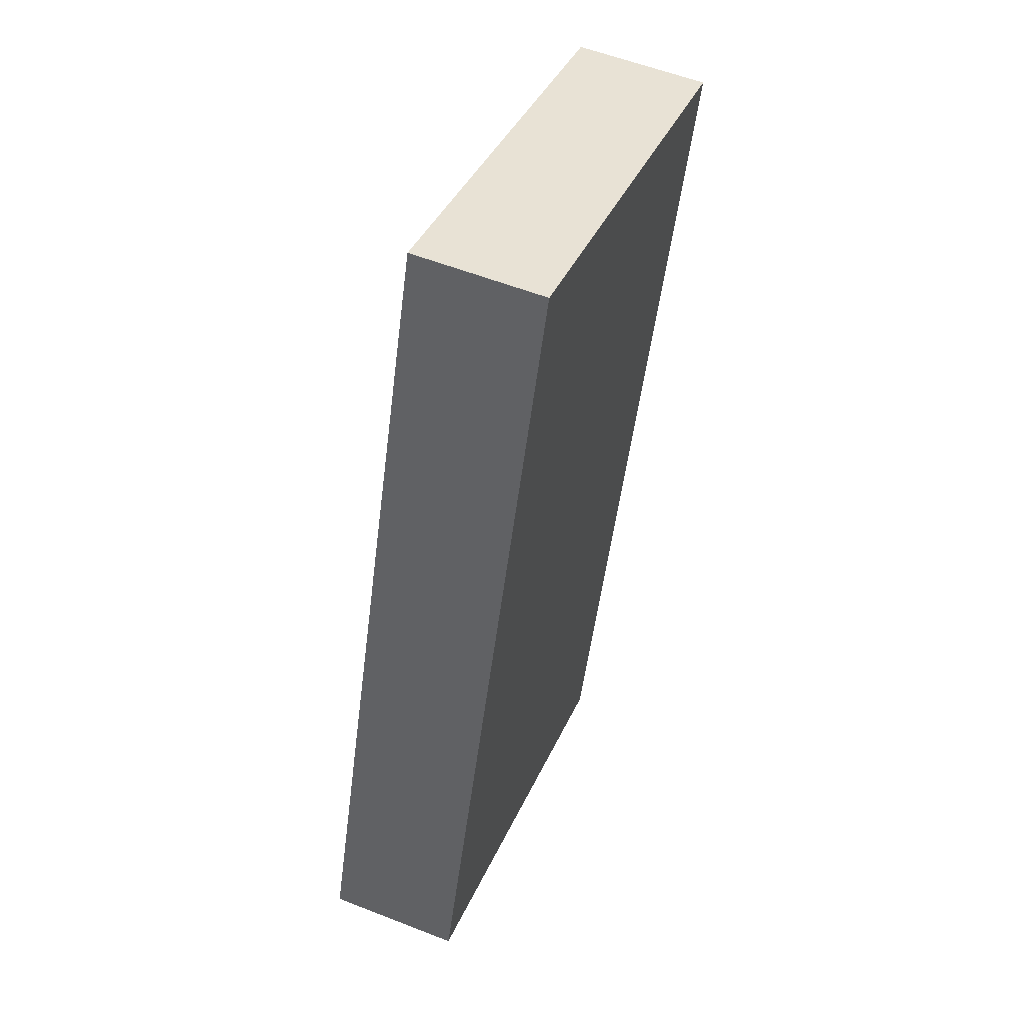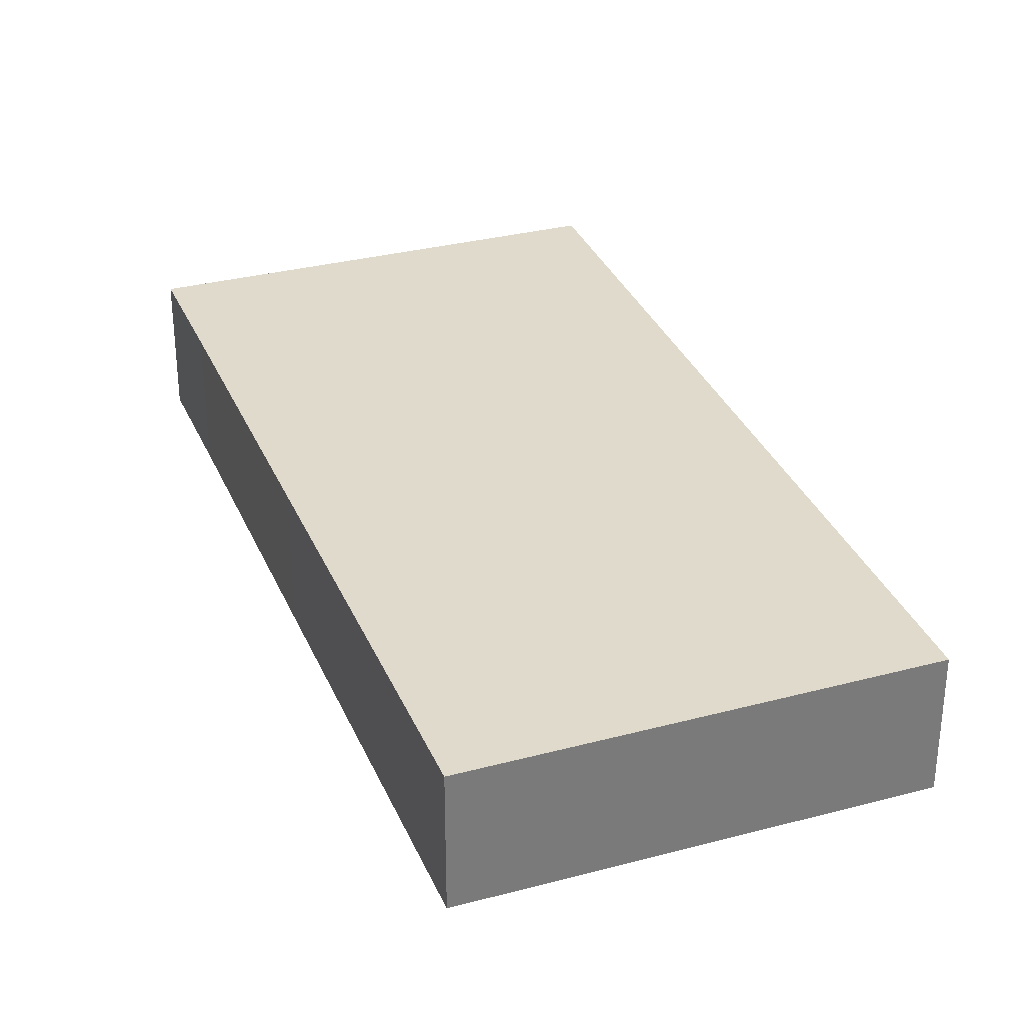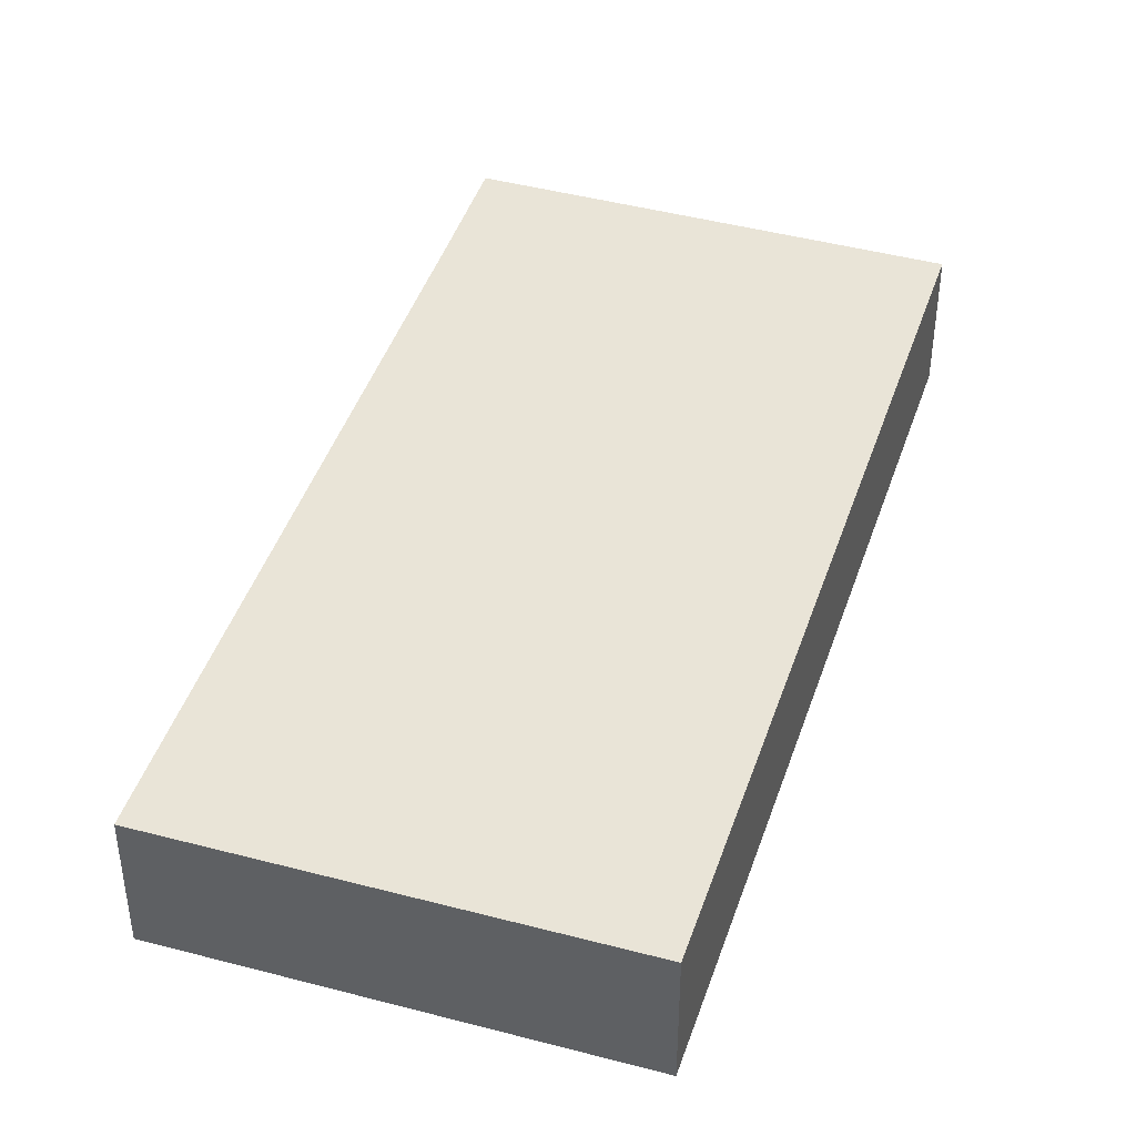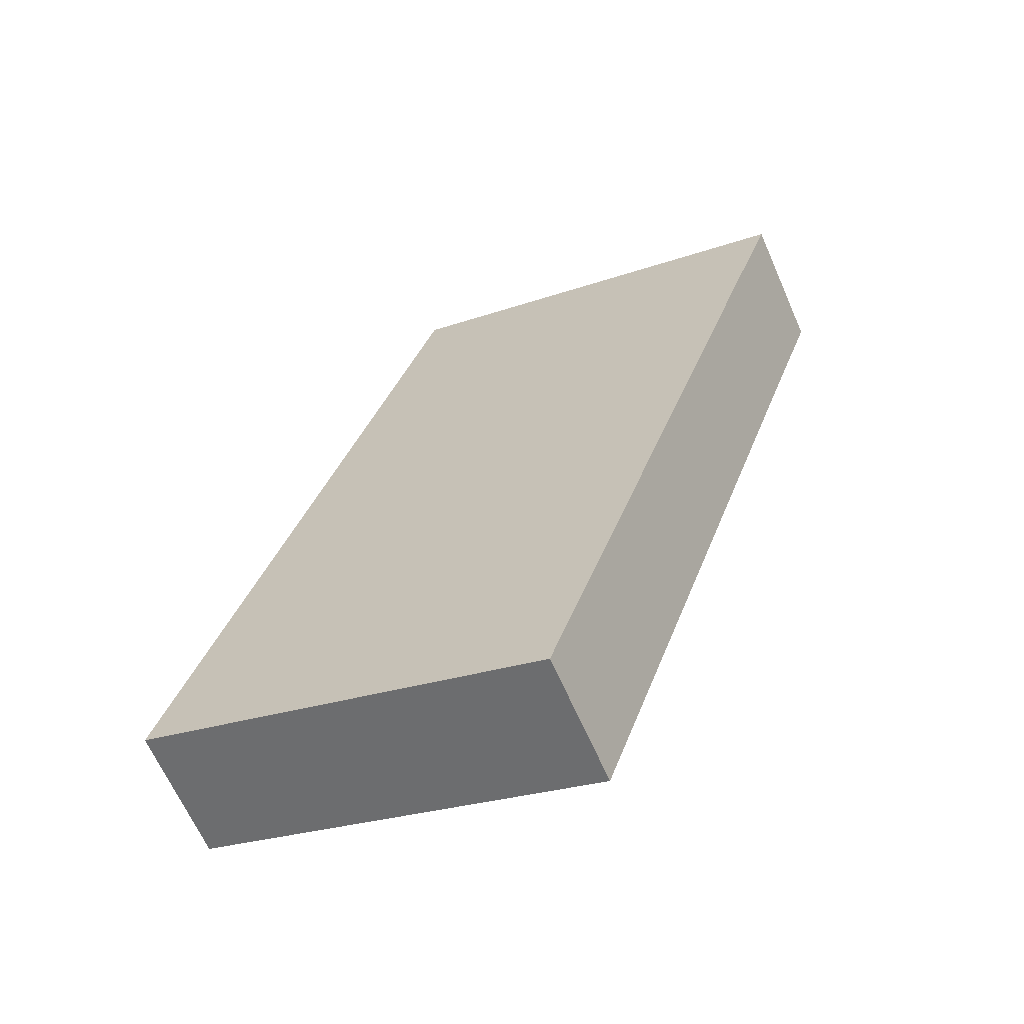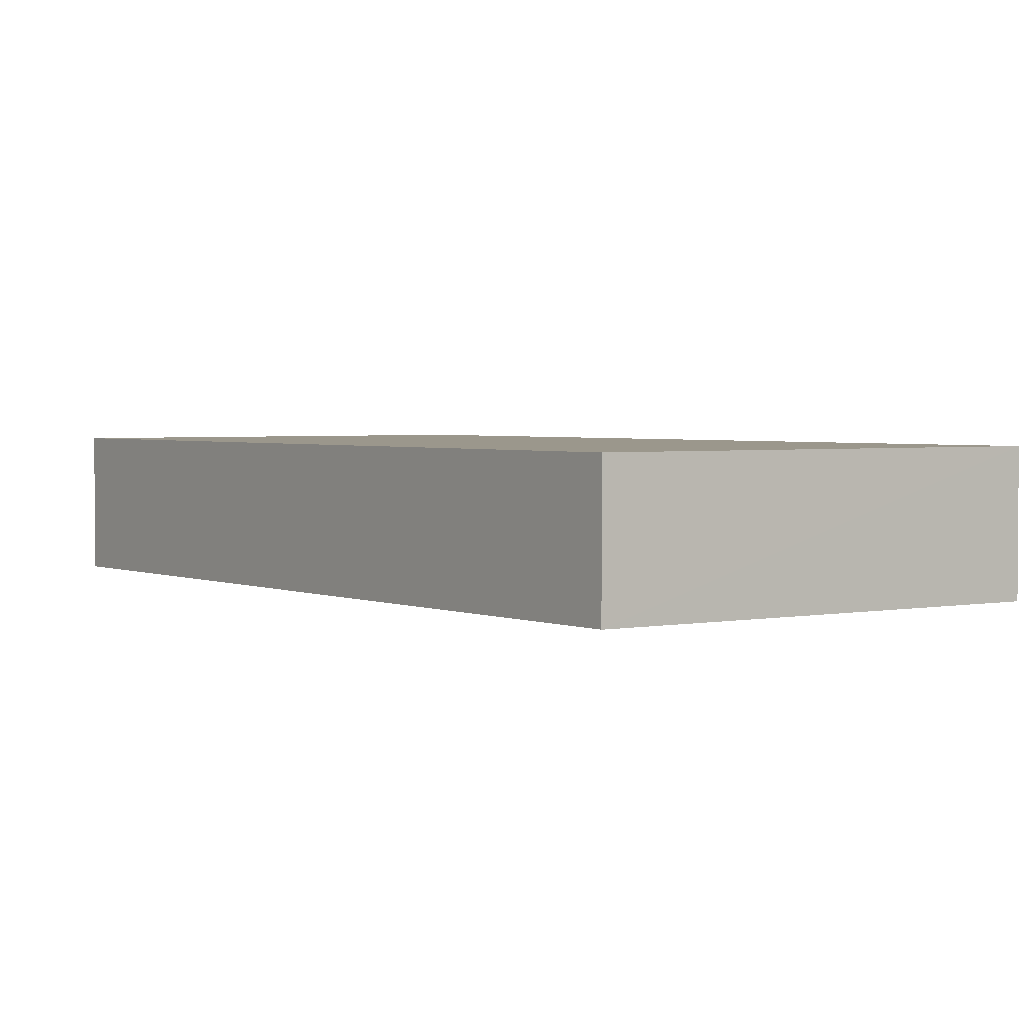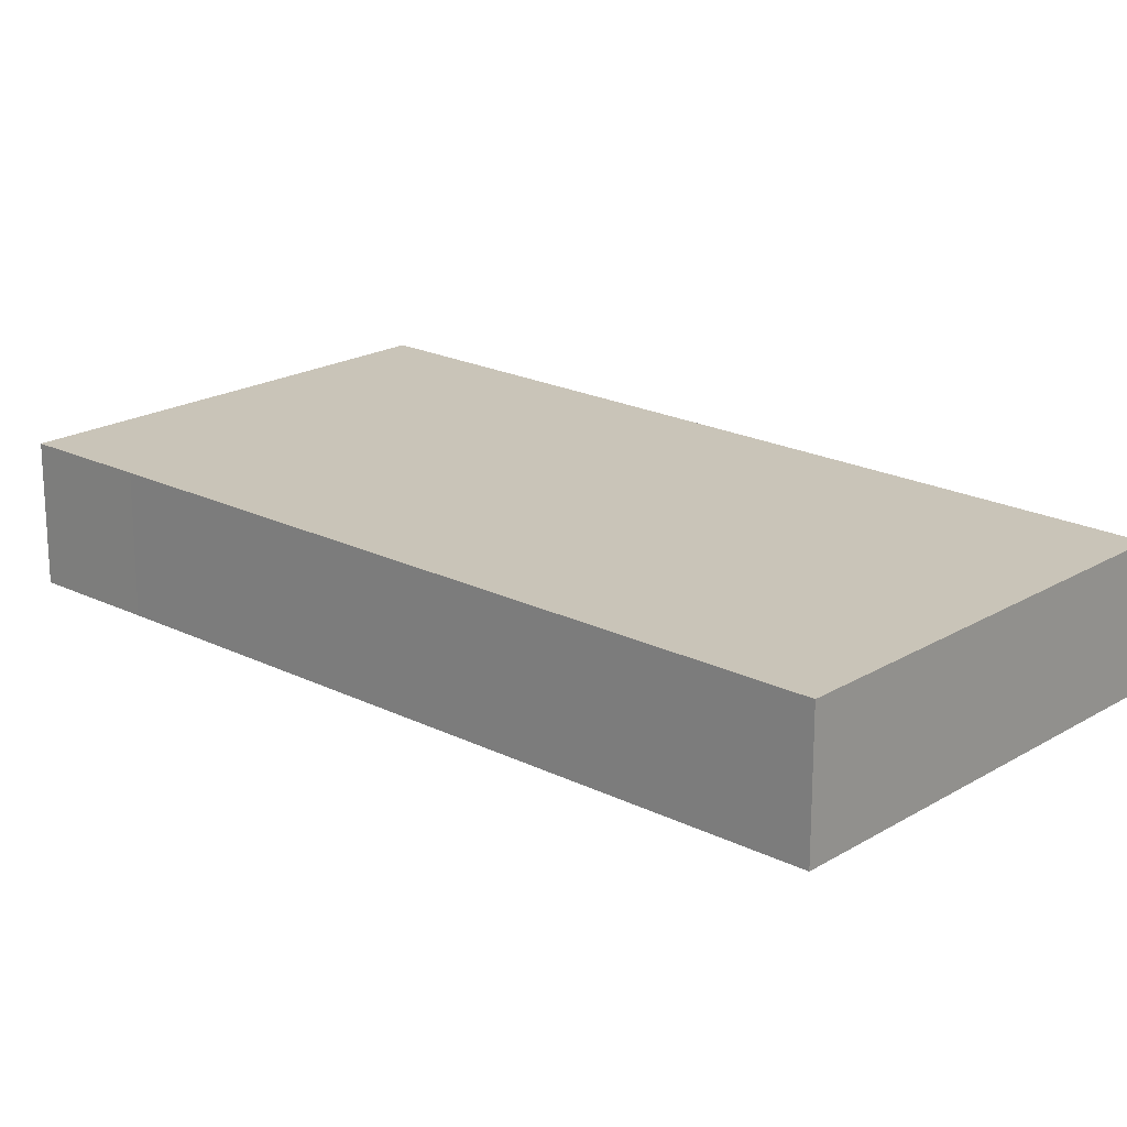
<metadata>
{"format":"obj","ext":"obj","renderer":"f3d","projection":"perspective","resolution":1024,"background":"white","views":[{"elev":56.6,"azim":-67.7,"up":"+Z"},{"elev":32.4,"azim":178.5,"up":"+Y"},{"elev":43.1,"azim":-143.7,"up":"+Y"},{"elev":-65.0,"azim":23.7,"up":"+Z"},{"elev":2.6,"azim":-17.1,"up":"+Y"},{"elev":20.2,"azim":151.3,"up":"+Y"}]}
</metadata>
<code>
v  0 3.217 1.97e-16
v  13.4 3.217 6.445
v  9.99 3.217 -3.435
v  2.126 3.217 6.445
v  15.87 3.217 13.59
v  4.86 3.217 14.73
v  16.86 3.217 16.43
v  6.623 3.217 19.82
v  6.549 3.217 19.85
v  0 0 0
v  2.126 -3.946e-16 6.445
v  4.86 -9.02e-16 14.73
v  6.549 -1.215e-15 19.85
v  16.86 -1.006e-15 16.43
v  6.623 -1.214e-15 19.82
v  15.87 -8.32e-16 13.59
v  13.4 -3.946e-16 6.445
v  9.99 2.103e-16 -3.435
g defaultobject
f 1 2 3
f 2 1 4
f 2 4 5
f 5 4 6
f 5 6 7
f 7 6 8
f 8 6 9
f 10 4 1
f 4 10 11
f 4 11 6
f 6 11 12
f 6 12 9
f 9 12 13
f 13 8 9
f 8 13 7
f 7 13 14
f 14 13 15
f 14 5 7
f 5 14 16
f 5 16 2
f 2 16 17
f 2 17 3
f 3 17 18
f 18 1 3
f 1 18 10
f 12 15 13
f 15 12 14
f 14 12 11
f 14 11 16
f 16 11 17
f 17 11 10
f 17 10 18

</code>
